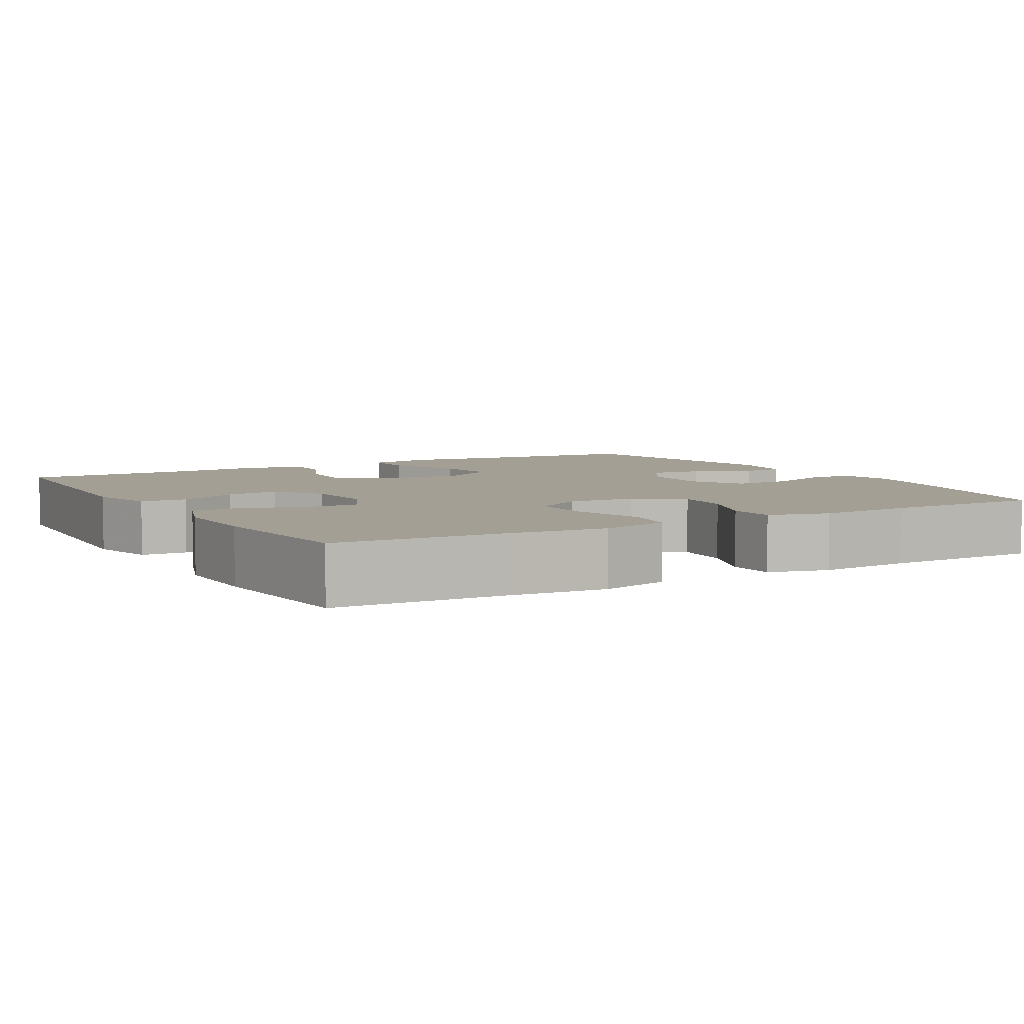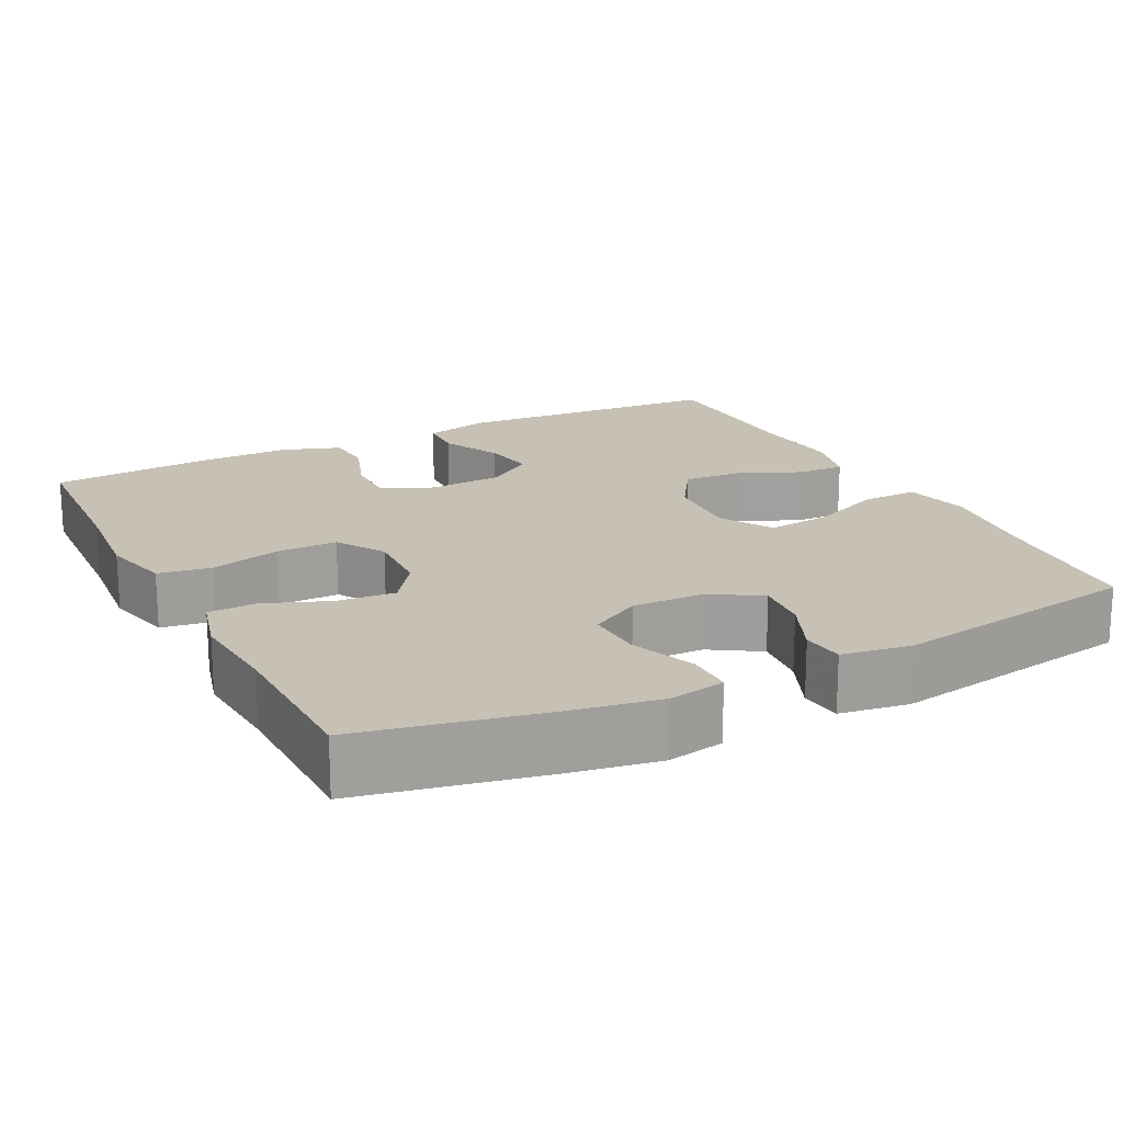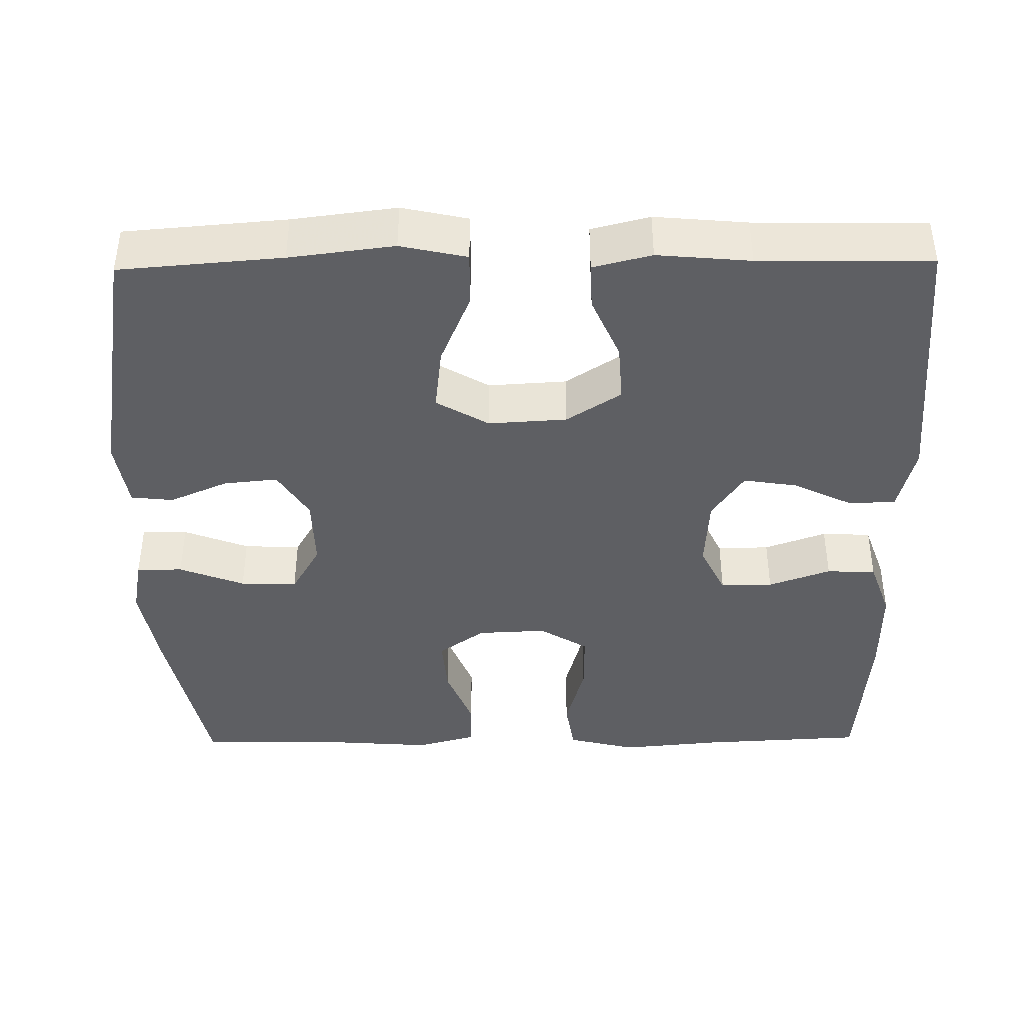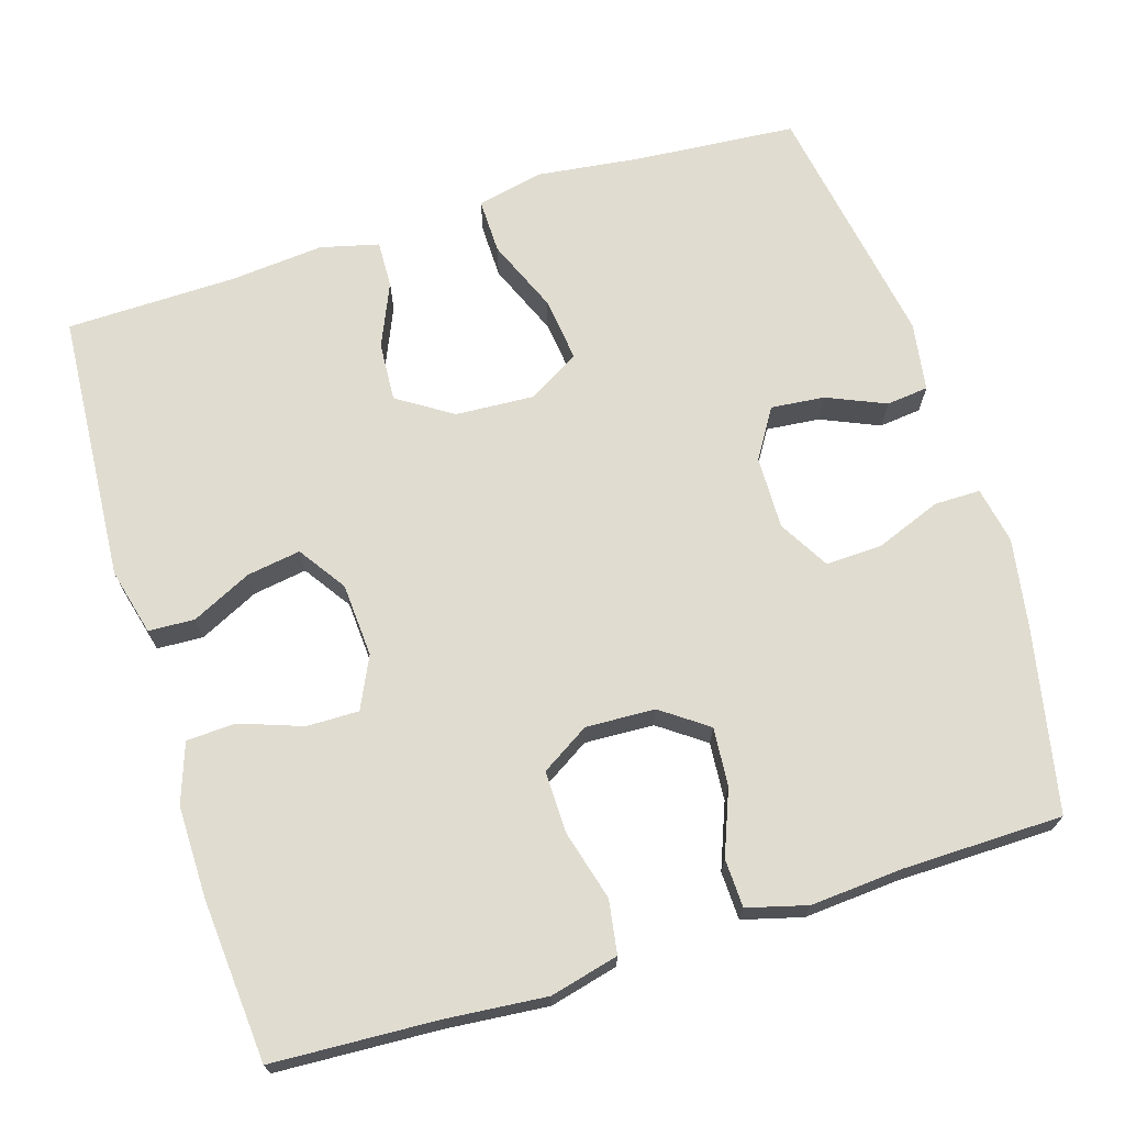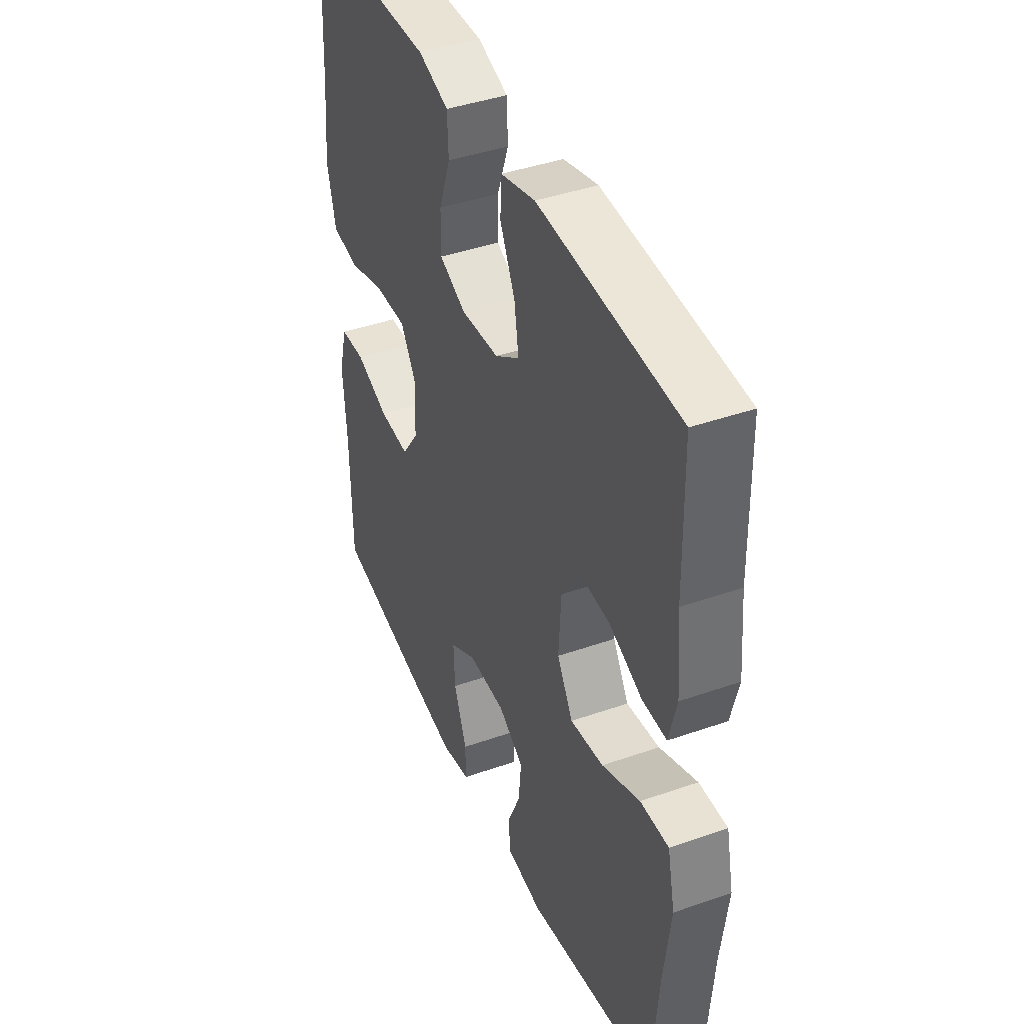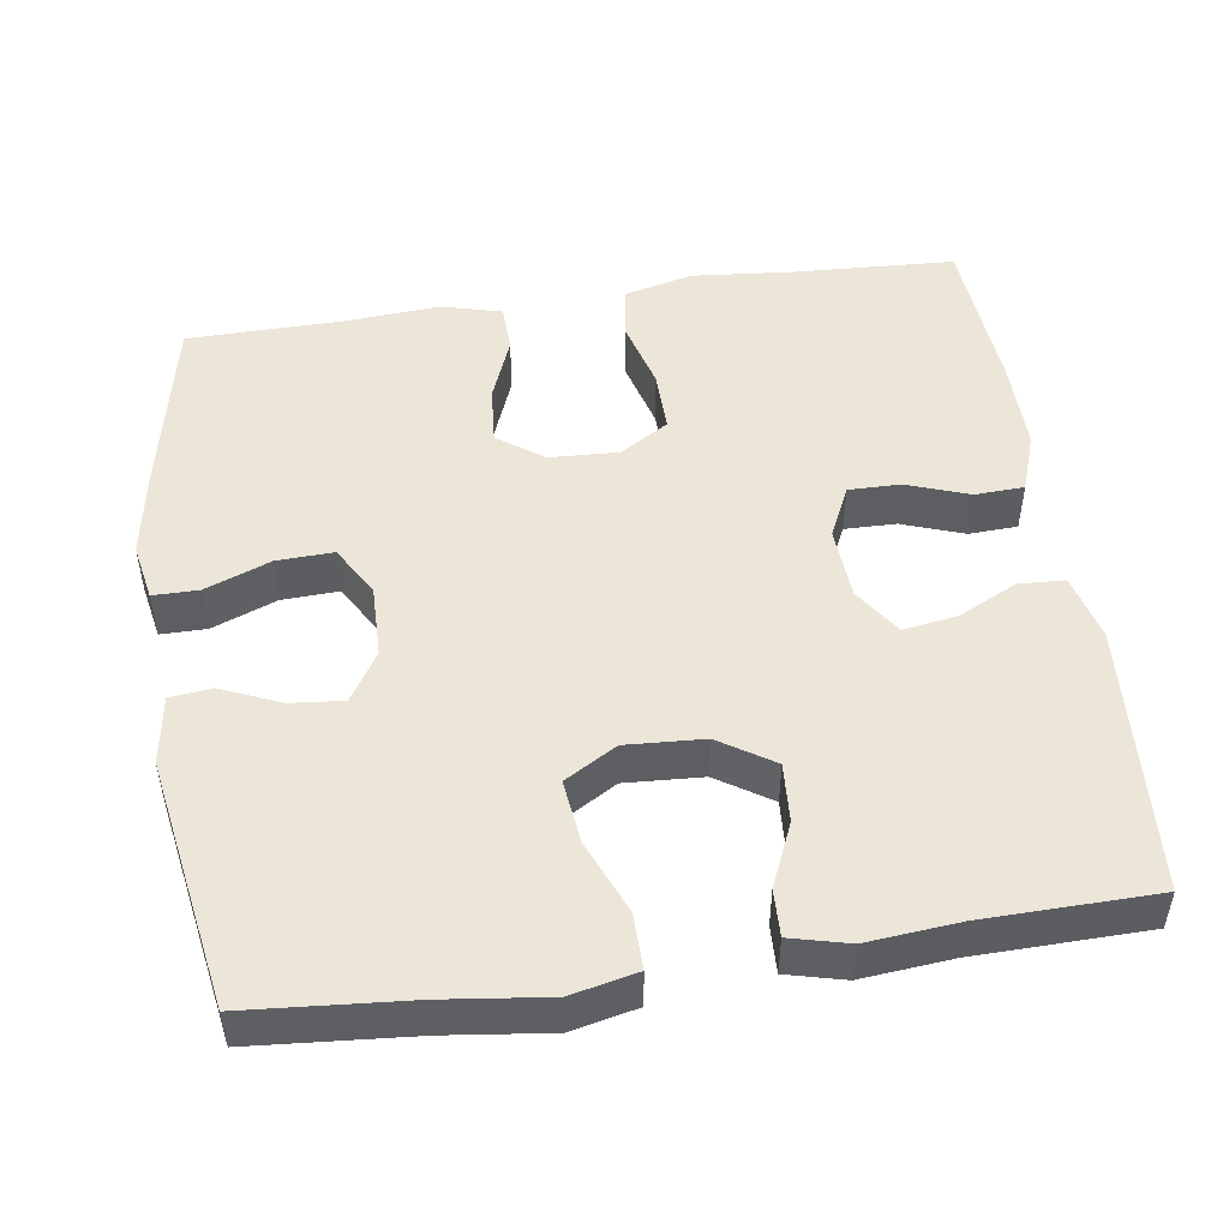
<metadata>
{"format":"obj","ext":"obj","renderer":"f3d","projection":"perspective","resolution":1024,"background":"white","views":[{"elev":5.6,"azim":60.0,"up":"+Y"},{"elev":18.5,"azim":153.0,"up":"+Y"},{"elev":-41.1,"azim":-89.2,"up":"+Y"},{"elev":69.6,"azim":72.7,"up":"+Y"},{"elev":41.8,"azim":-112.9,"up":"+Z"},{"elev":49.5,"azim":-98.4,"up":"+Y"}]}
</metadata>
<code>
v -0.5 0.07 -0.5
v -0.517 0.07 -0.289
v -0.534 0.07 -0.153
v -0.515 0.07 -0.067
v -0.443 0.07 -0.068
v -0.347 0.07 -0.108
v -0.263 0.07 -0.118
v -0.223 0.07 -0.05
v -0.229 0.07 0.052
v -0.275 0.07 0.123
v -0.352 0.07 0.118
v -0.435 0.07 0.082
v -0.496 0.07 0.08
v -0.515 0.07 0.156
v -0.504 0.07 0.277
v -0.5 0.07 0.5
v -0.147 0.07 0.524
v -0.06 0.07 0.502
v -0.057 0.07 0.442
v -0.095 0.07 0.364
v -0.106 0.07 0.294
v -0.044 0.07 0.252
v 0.052 0.07 0.246
v 0.119 0.07 0.278
v 0.118 0.07 0.346
v 0.089 0.07 0.427
v 0.092 0.07 0.491
v 0.169 0.07 0.518
v 0.289 0.07 0.517
v 0.5 0.07 0.5
v 0.511 0.07 0.287
v 0.523 0.07 0.156
v 0.501 0.07 0.067
v 0.432 0.07 0.056
v 0.34 0.07 0.081
v 0.26 0.07 0.082
v 0.221 0.07 0.019
v 0.225 0.07 -0.071
v 0.268 0.07 -0.131
v 0.344 0.07 -0.125
v 0.428 0.07 -0.092
v 0.491 0.07 -0.094
v 0.512 0.07 -0.172
v 0.503 0.07 -0.293
v 0.5 0.07 -0.5
v 0.263 0.07 -0.549
v 0.146 0.07 -0.569
v 0.072 0.07 -0.555
v 0.072 0.07 -0.495
v 0.105 0.07 -0.41
v 0.108 0.07 -0.336
v 0.042 0.07 -0.298
v -0.053 0.07 -0.3
v -0.117 0.07 -0.34
v -0.11 0.07 -0.41
v -0.077 0.07 -0.486
v -0.083 0.07 -0.541
v -0.173 0.07 -0.555
v -0.5 0 -0.5
v -0.517 0 -0.289
v -0.534 0 -0.153
v -0.515 0 -0.067
v -0.443 0 -0.068
v -0.347 0 -0.108
v -0.263 0 -0.118
v -0.223 0 -0.05
v -0.229 0 0.052
v -0.275 0 0.123
v -0.352 0 0.118
v -0.435 0 0.082
v -0.496 0 0.08
v -0.515 0 0.156
v -0.504 0 0.277
v -0.5 0 0.5
v -0.147 0 0.524
v -0.06 0 0.502
v -0.057 0 0.442
v -0.095 0 0.364
v -0.106 0 0.294
v -0.044 0 0.252
v 0.052 0 0.246
v 0.119 0 0.278
v 0.118 0 0.346
v 0.089 0 0.427
v 0.092 0 0.491
v 0.169 0 0.518
v 0.289 0 0.517
v 0.5 0 0.5
v 0.511 0 0.287
v 0.523 0 0.156
v 0.501 0 0.067
v 0.432 0 0.056
v 0.34 0 0.081
v 0.26 0 0.082
v 0.221 0 0.019
v 0.225 0 -0.071
v 0.268 0 -0.131
v 0.344 0 -0.125
v 0.428 0 -0.092
v 0.491 0 -0.094
v 0.512 0 -0.172
v 0.503 0 -0.293
v 0.5 0 -0.5
v 0.263 0 -0.549
v 0.146 0 -0.569
v 0.072 0 -0.555
v 0.072 0 -0.495
v 0.105 0 -0.41
v 0.108 0 -0.336
v 0.042 0 -0.298
v -0.053 0 -0.3
v -0.117 0 -0.34
v -0.11 0 -0.41
v -0.077 0 -0.486
v -0.083 0 -0.541
v -0.173 0 -0.555
f 58 1 2
f 57 58 2
f 56 57 2
f 55 56 2
f 4 5 6
f 3 4 6
f 2 3 6
f 55 2 6
f 54 55 6
f 53 54 6 7
f 52 53 7 8
f 51 52 8 9
f 48 49 50
f 47 48 50
f 46 47 50
f 45 46 50
f 44 45 50
f 44 50 51
f 43 44 51
f 42 43 51
f 41 42 51
f 40 41 51
f 39 40 51
f 51 9 10
f 39 51 10
f 38 39 10
f 33 34 35
f 32 33 35
f 31 32 35
f 31 35 36
f 30 31 36
f 29 30 36
f 28 29 36
f 27 28 36
f 26 27 36
f 25 26 36
f 24 25 36 37
f 18 19 20
f 17 18 20
f 16 17 20
f 15 16 20
f 15 20 21
f 14 15 21
f 13 14 21
f 12 13 21
f 11 12 21
f 10 11 21 22
f 23 24 37 38
f 10 22 23 38
f 60 59 116
f 60 116 115
f 60 115 114
f 60 114 113
f 64 63 62
f 64 62 61
f 64 61 60
f 64 60 113
f 64 113 112
f 65 64 112 111
f 66 65 111 110
f 67 66 110 109
f 108 107 106
f 108 106 105
f 108 105 104
f 108 104 103
f 108 103 102
f 109 108 102
f 109 102 101
f 109 101 100
f 109 100 99
f 109 99 98
f 109 98 97
f 68 67 109
f 68 109 97
f 68 97 96
f 93 92 91
f 93 91 90
f 93 90 89
f 94 93 89
f 94 89 88
f 94 88 87
f 94 87 86
f 94 86 85
f 94 85 84
f 94 84 83
f 95 94 83 82
f 78 77 76
f 78 76 75
f 78 75 74
f 78 74 73
f 79 78 73
f 79 73 72
f 79 72 71
f 79 71 70
f 79 70 69
f 80 79 69 68
f 96 95 82 81
f 96 81 80 68
f 1 59 60 2
f 2 60 61 3
f 3 61 62 4
f 4 62 63 5
f 5 63 64 6
f 6 64 65 7
f 7 65 66 8
f 8 66 67 9
f 9 67 68 10
f 10 68 69 11
f 11 69 70 12
f 12 70 71 13
f 13 71 72 14
f 14 72 73 15
f 15 73 74 16
f 16 74 75 17
f 17 75 76 18
f 18 76 77 19
f 19 77 78 20
f 20 78 79 21
f 21 79 80 22
f 22 80 81 23
f 23 81 82 24
f 24 82 83 25
f 25 83 84 26
f 26 84 85 27
f 27 85 86 28
f 28 86 87 29
f 29 87 88 30
f 30 88 89 31
f 31 89 90 32
f 32 90 91 33
f 33 91 92 34
f 34 92 93 35
f 35 93 94 36
f 36 94 95 37
f 37 95 96 38
f 38 96 97 39
f 39 97 98 40
f 40 98 99 41
f 41 99 100 42
f 42 100 101 43
f 43 101 102 44
f 44 102 103 45
f 45 103 104 46
f 46 104 105 47
f 47 105 106 48
f 48 106 107 49
f 49 107 108 50
f 50 108 109 51
f 51 109 110 52
f 52 110 111 53
f 53 111 112 54
f 54 112 113 55
f 55 113 114 56
f 56 114 115 57
f 57 115 116 58
f 58 116 59 1

</code>
